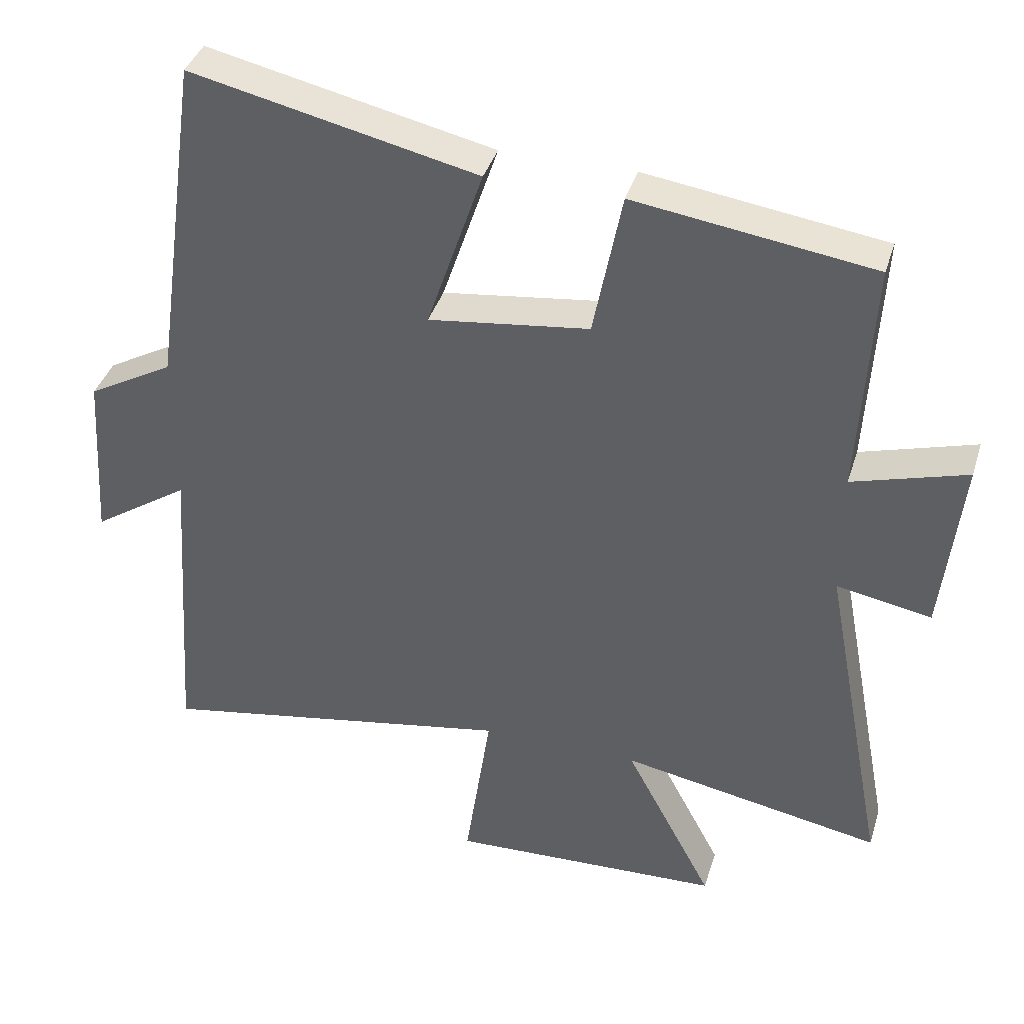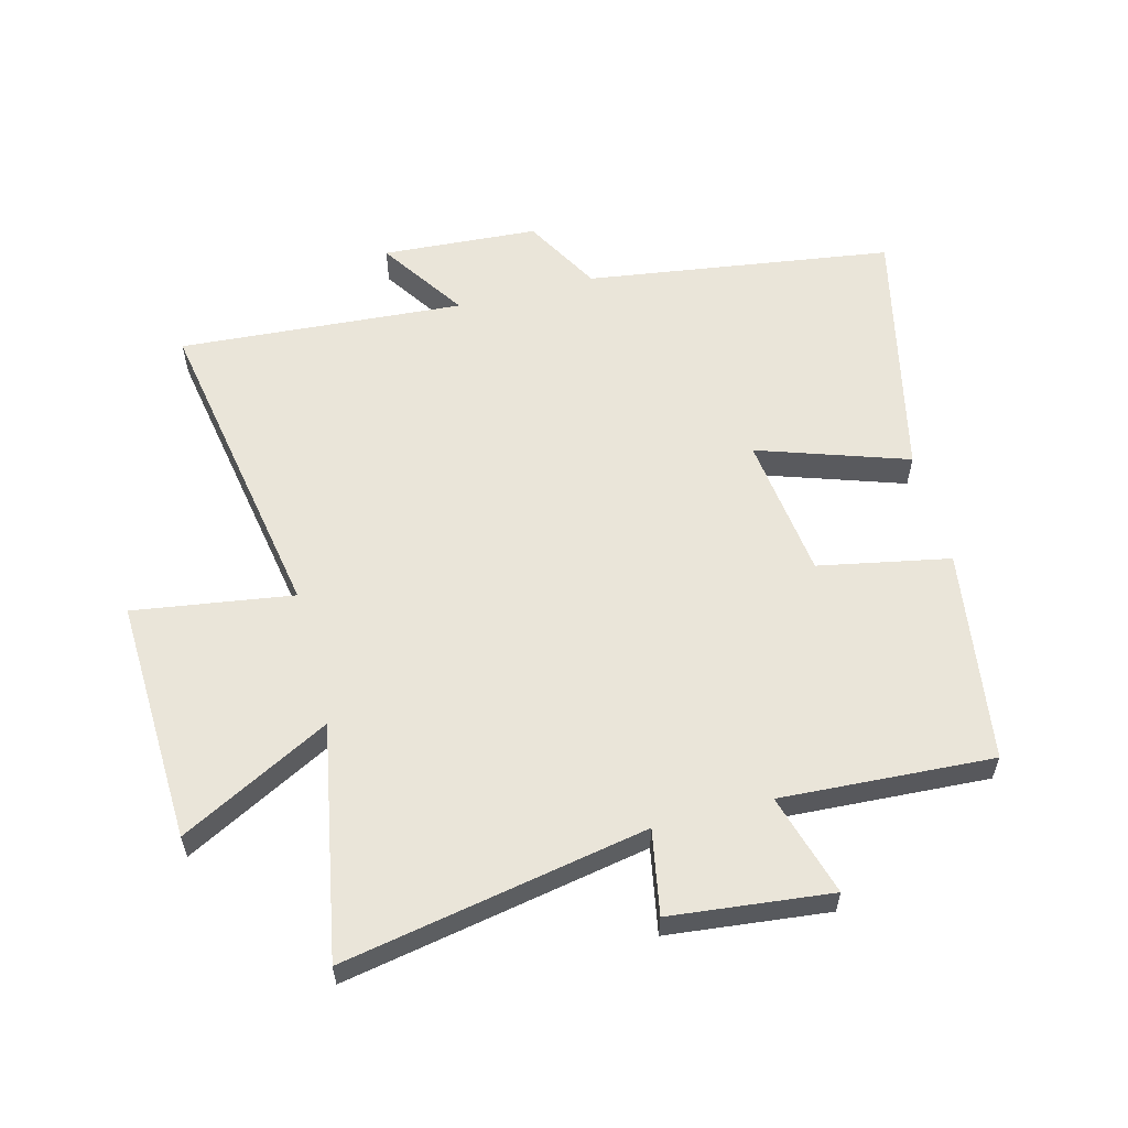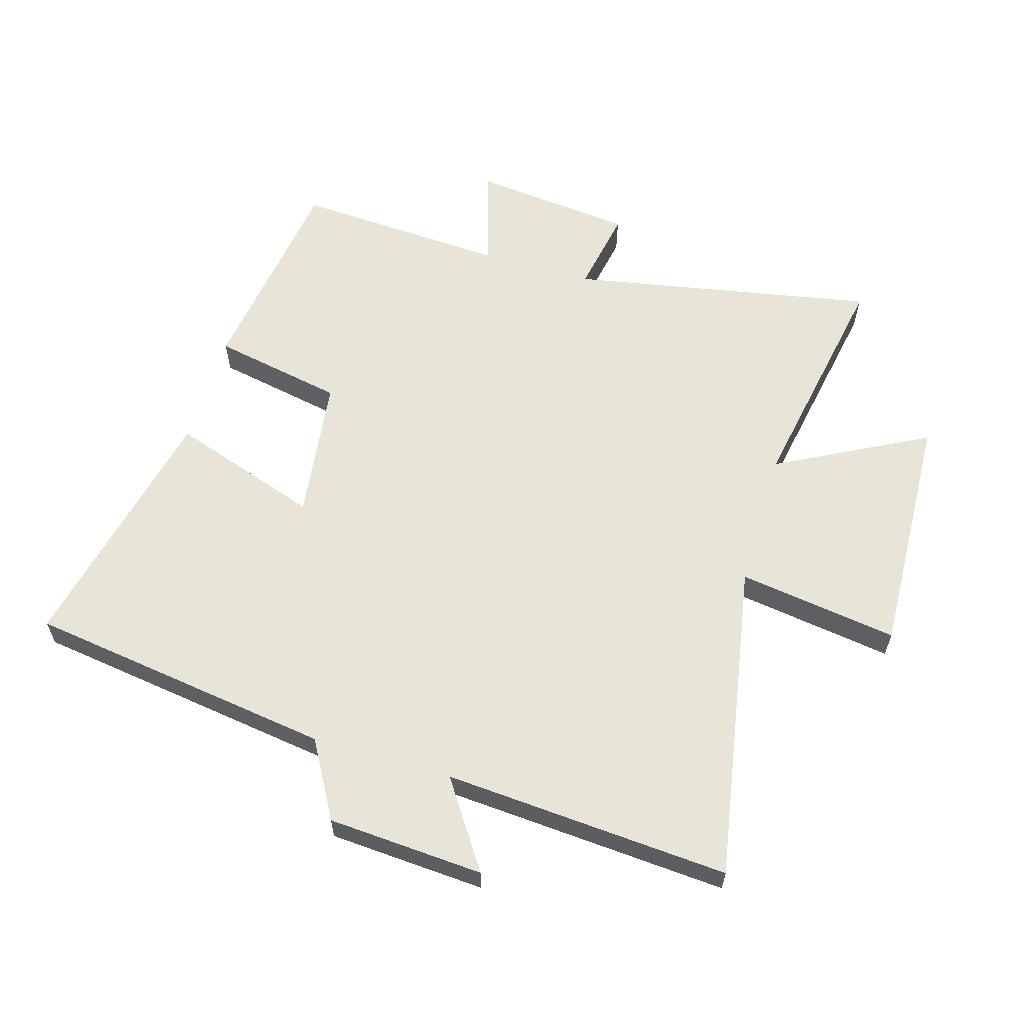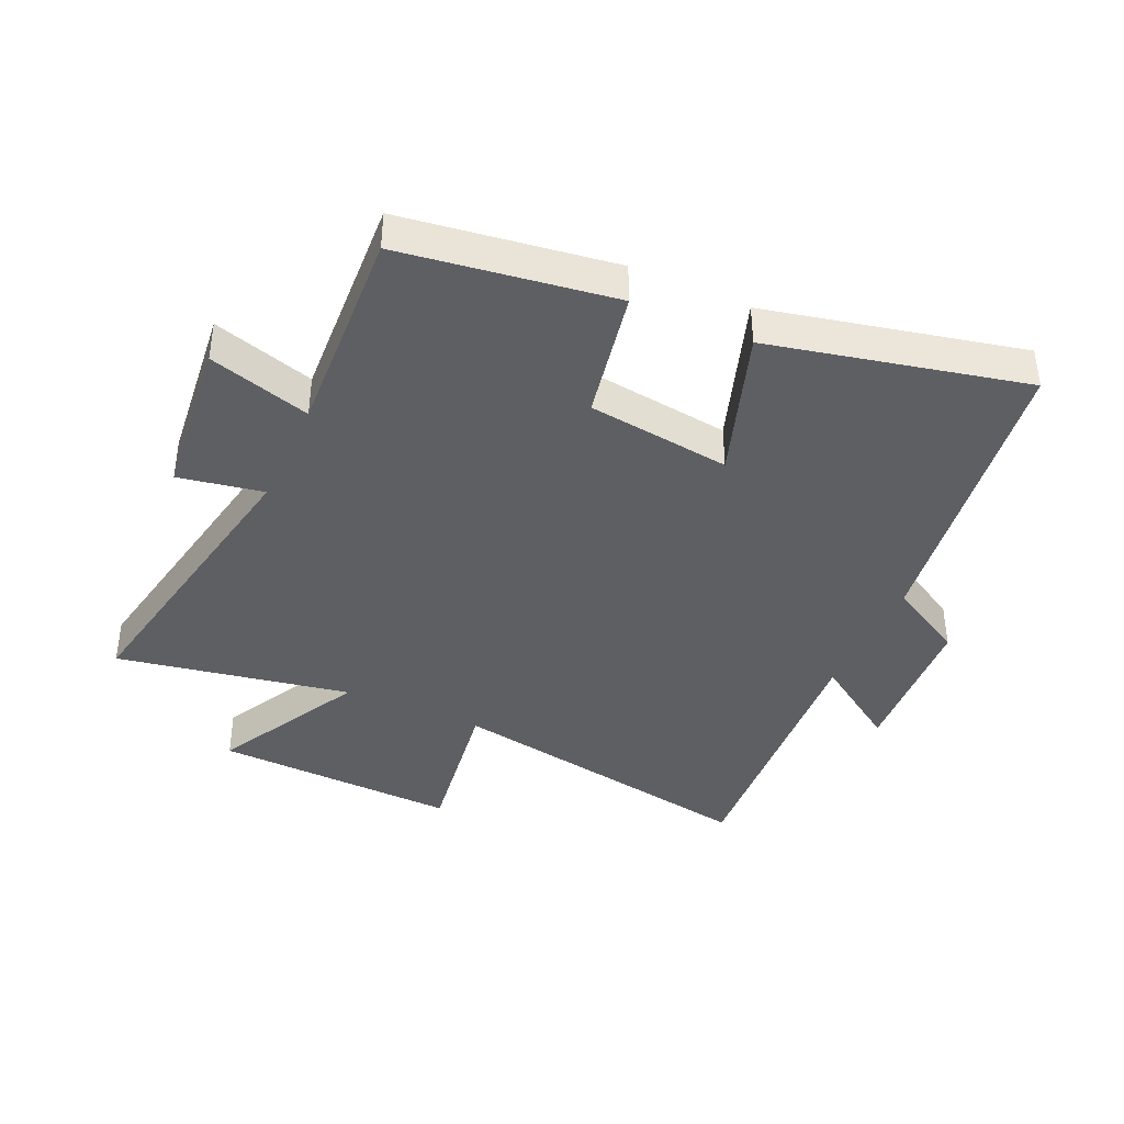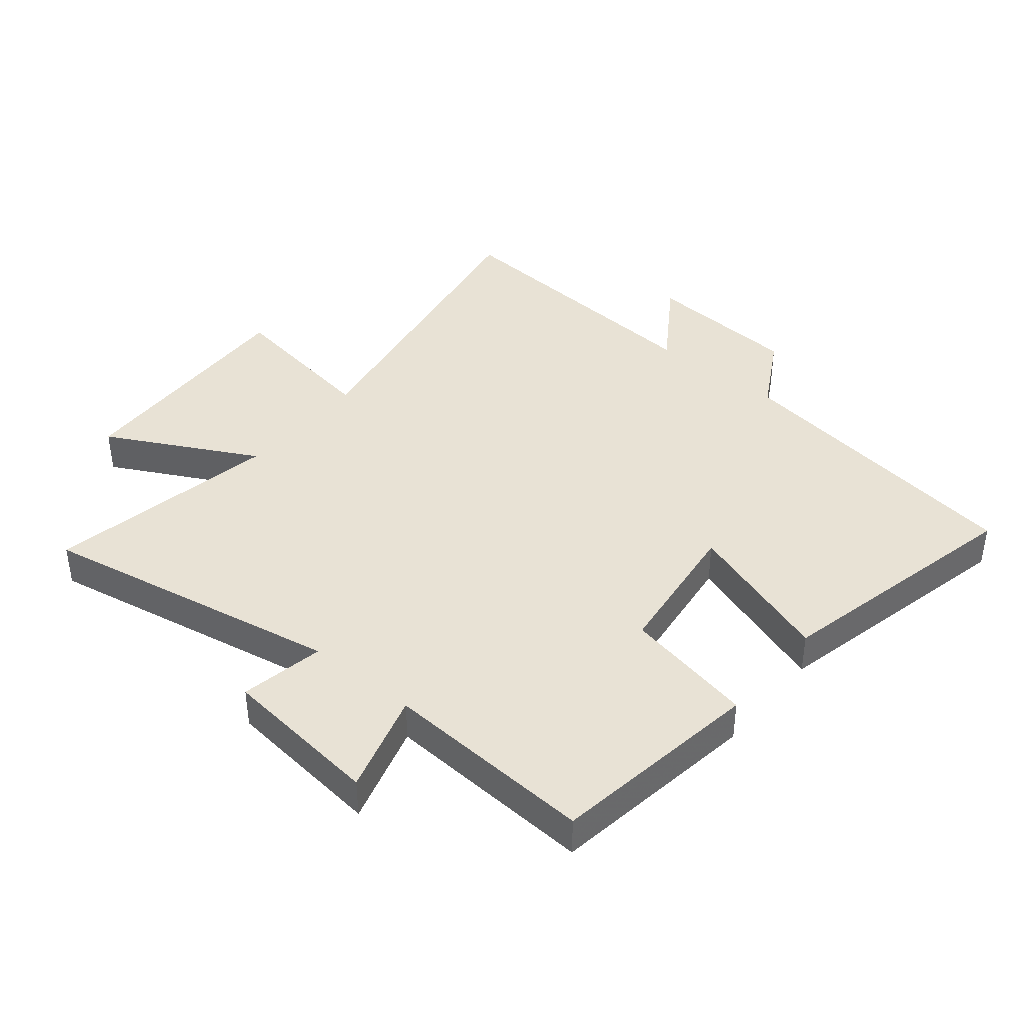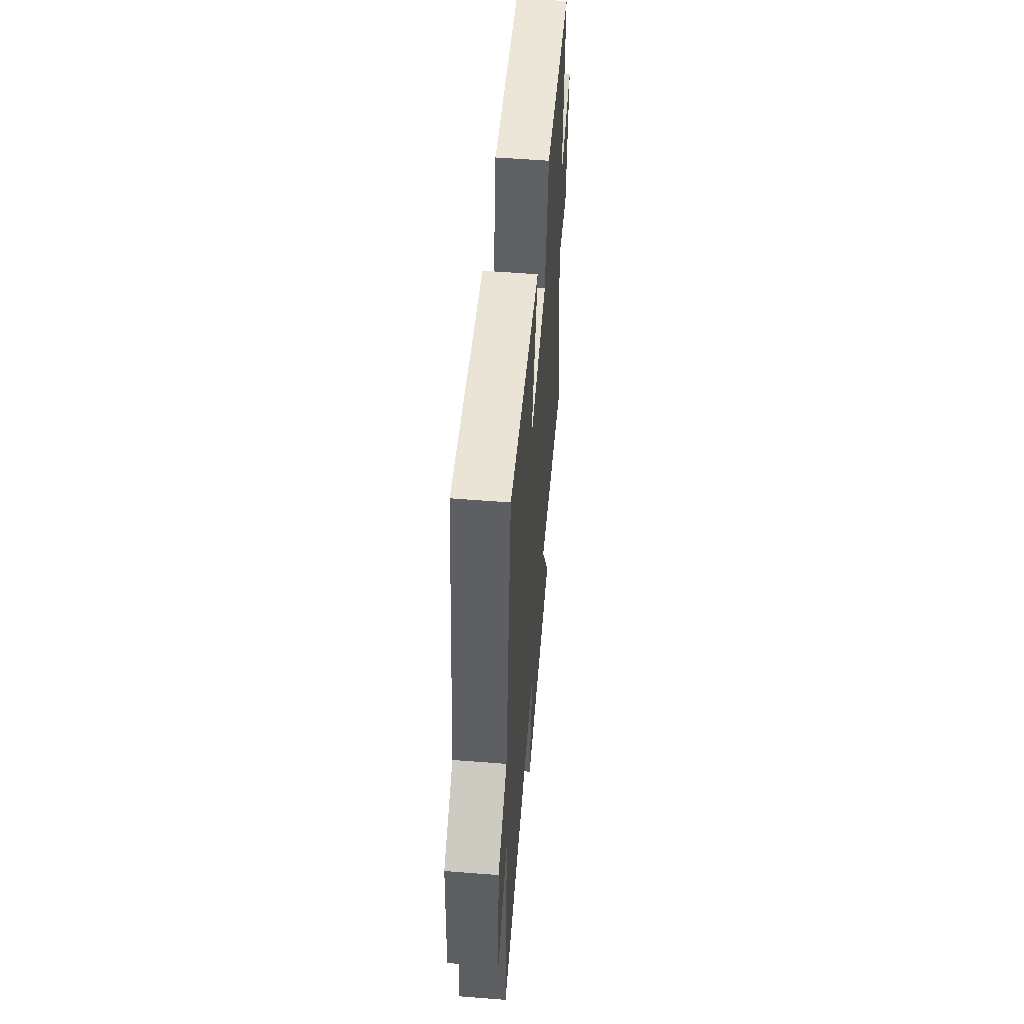
<metadata>
{"format":"obj","ext":"obj","renderer":"f3d","projection":"perspective","resolution":1024,"background":"white","views":[{"elev":38.7,"azim":-163.4,"up":"+Z"},{"elev":58.5,"azim":-104.5,"up":"+Y"},{"elev":60.6,"azim":106.5,"up":"+Y"},{"elev":-39.9,"azim":-24.3,"up":"+Y"},{"elev":40.7,"azim":-50.4,"up":"+Y"},{"elev":55.9,"azim":94.7,"up":"+Z"}]}
</metadata>
<code>
v 0.43 0.07 0.592
v 0.5 0.07 0.097
v 0.624 0.07 0.027
v 0.64 0.07 -0.225
v 0.5 0.07 -0.131
v 0.532 0.07 -0.592
v 0.015 0.07 -0.5
v 0.053 0.07 -0.758
v -0.343 0.07 -0.742
v -0.215 0.07 -0.5
v -0.593 0.07 -0.569
v -0.5 0.07 -0.078
v -0.637 0.07 -0.103
v -0.665 0.07 0.157
v -0.5 0.07 0.108
v -0.519 0.07 0.451
v -0.175 0.07 0.5
v -0.134 0.07 0.288
v 0.098 0.07 0.258
v 0.017 0.07 0.5
v 0.43 0 0.592
v 0.5 0 0.097
v 0.624 0 0.027
v 0.64 0 -0.225
v 0.5 0 -0.131
v 0.532 0 -0.592
v 0.015 0 -0.5
v 0.053 0 -0.758
v -0.343 0 -0.742
v -0.215 0 -0.5
v -0.593 0 -0.569
v -0.5 0 -0.078
v -0.637 0 -0.103
v -0.665 0 0.157
v -0.5 0 0.108
v -0.519 0 0.451
v -0.175 0 0.5
v -0.134 0 0.288
v 0.098 0 0.258
v 0.017 0 0.5
f 19 20 1 2
f 18 19 2 3
f 15 16 17 18
f 15 18 3
f 12 13 14 15
f 12 15 3
f 10 11 12 3
f 7 8 9 10
f 7 10 3
f 5 6 7
f 5 7 3
f 3 4 5
f 22 21 40 39
f 23 22 39 38
f 38 37 36 35
f 23 38 35
f 35 34 33 32
f 23 35 32
f 23 32 31 30
f 30 29 28 27
f 23 30 27
f 27 26 25
f 23 27 25
f 25 24 23
f 1 21 22 2
f 2 22 23 3
f 3 23 24 4
f 4 24 25 5
f 5 25 26 6
f 6 26 27 7
f 7 27 28 8
f 8 28 29 9
f 9 29 30 10
f 10 30 31 11
f 11 31 32 12
f 12 32 33 13
f 13 33 34 14
f 14 34 35 15
f 15 35 36 16
f 16 36 37 17
f 17 37 38 18
f 18 38 39 19
f 19 39 40 20
f 20 40 21 1

</code>
